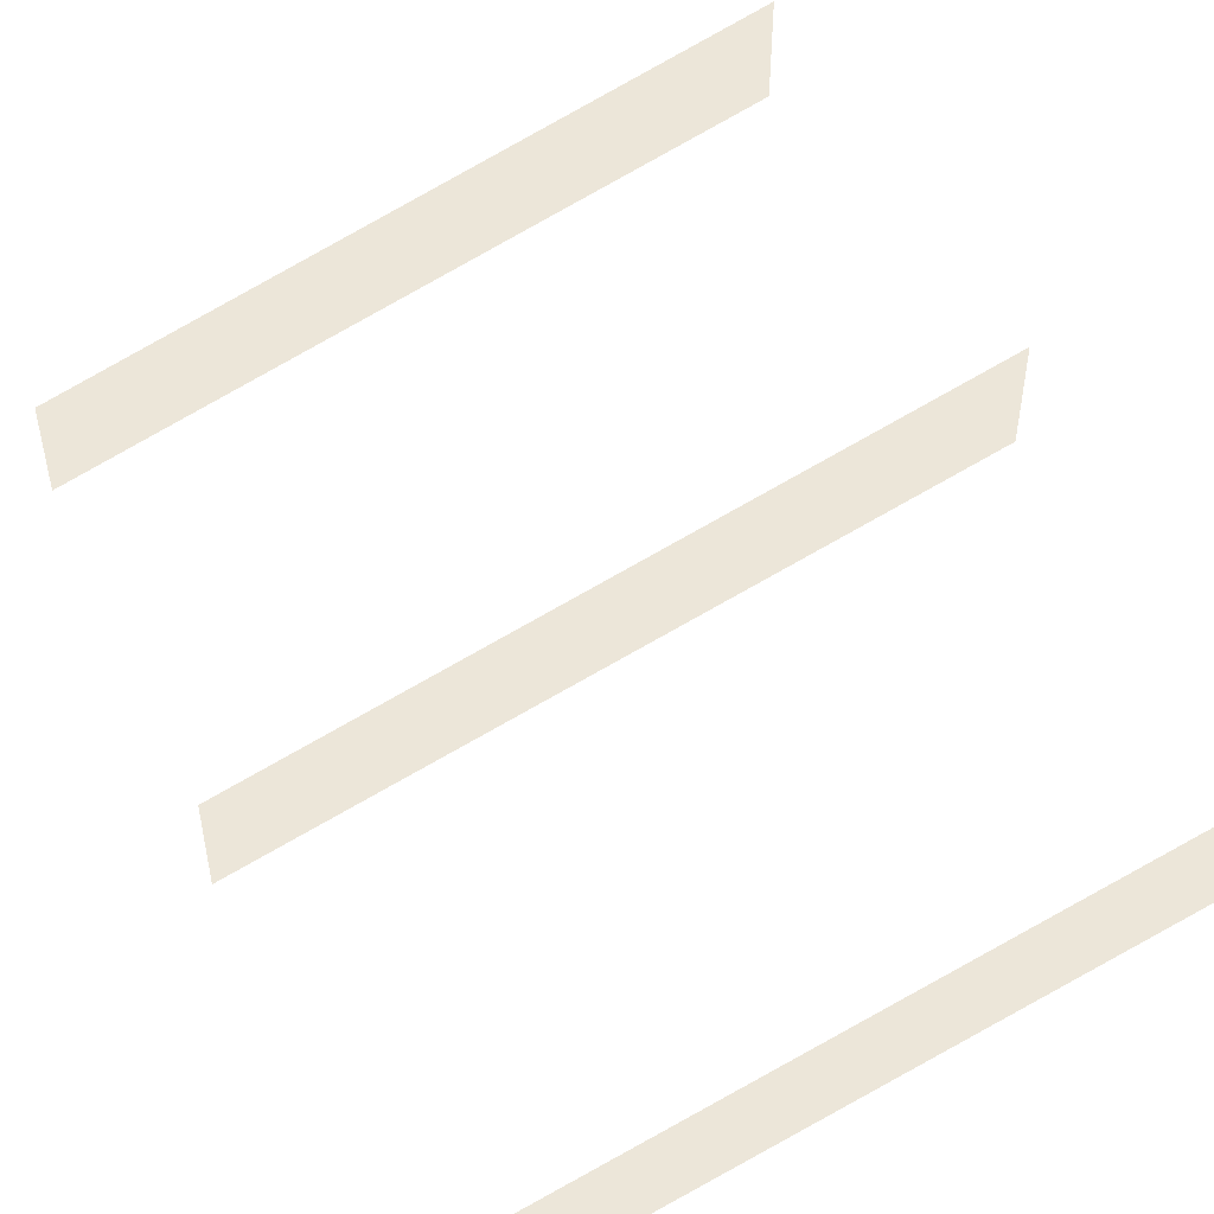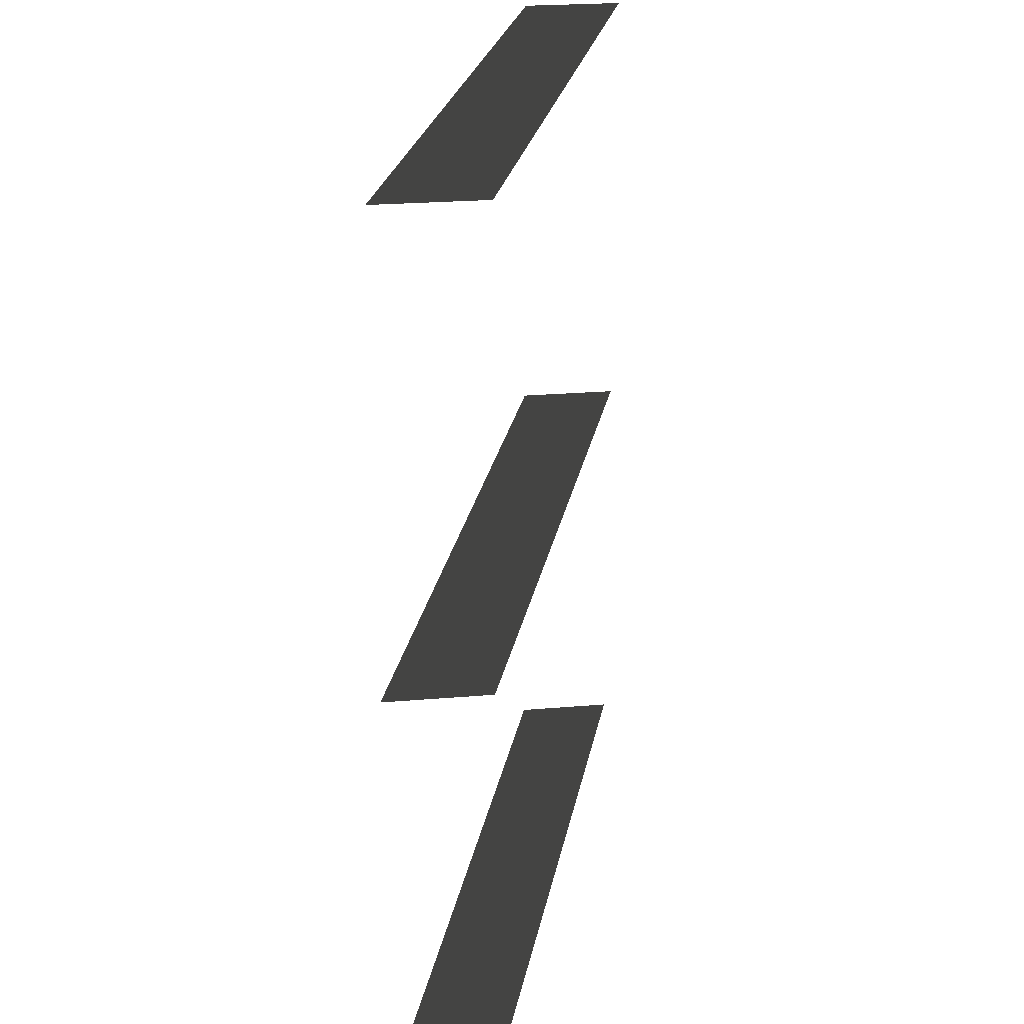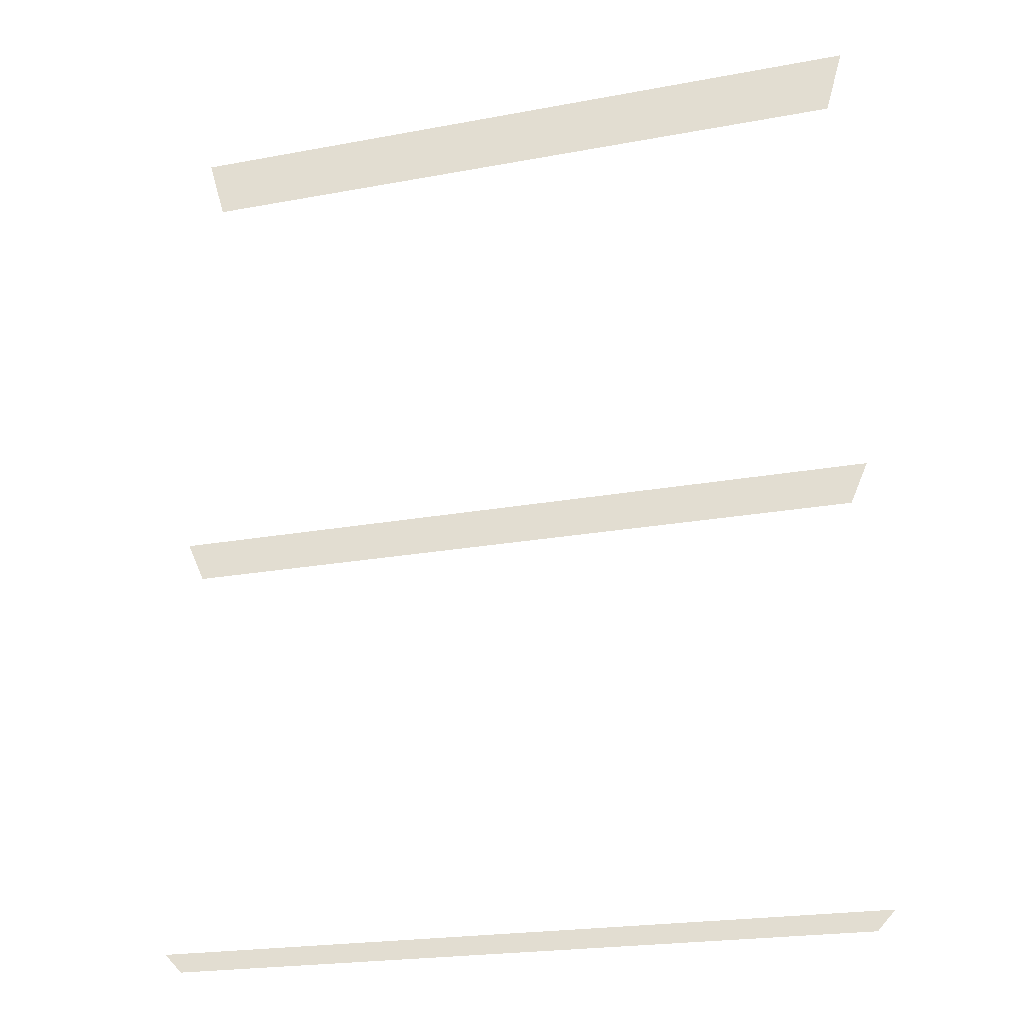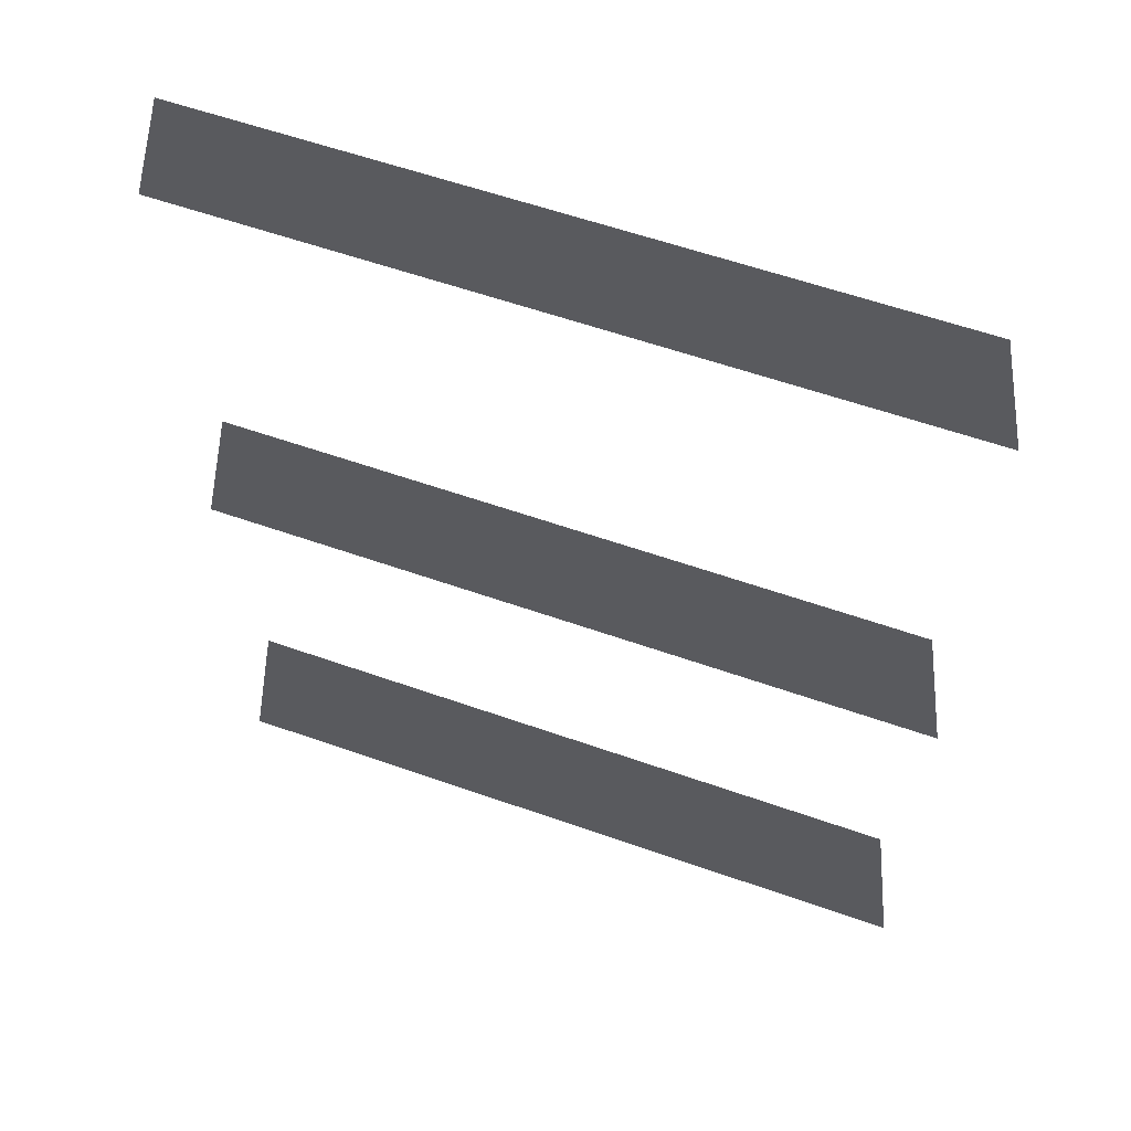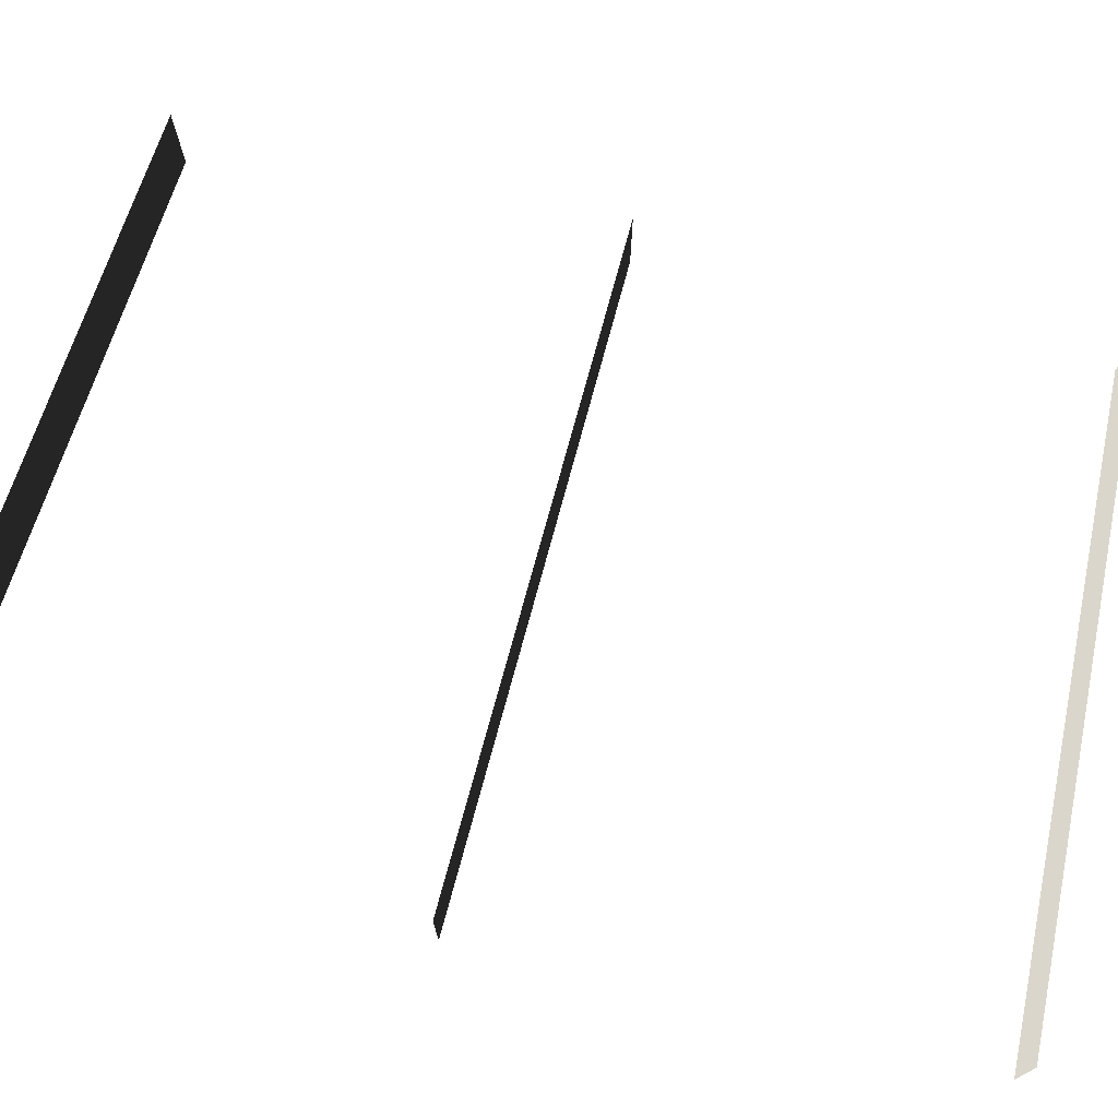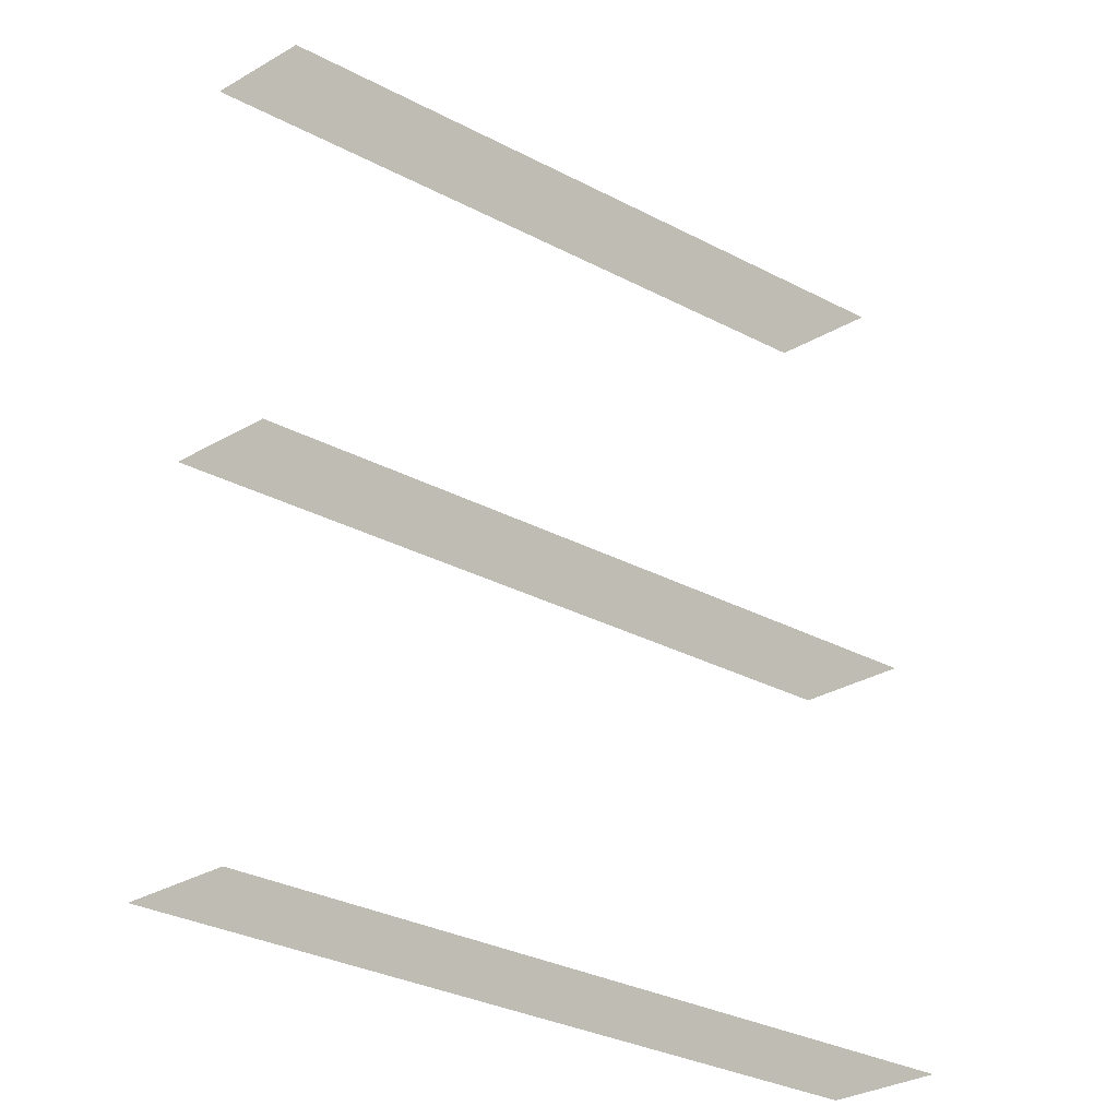
<metadata>
{"format":"obj","ext":"obj","renderer":"f3d","projection":"perspective","resolution":1024,"background":"white","views":[{"elev":49.0,"azim":-22.8,"up":"+Z"},{"elev":25.7,"azim":82.4,"up":"+Y"},{"elev":-21.5,"azim":0.2,"up":"+Y"},{"elev":58.3,"azim":-178.1,"up":"+Y"},{"elev":74.0,"azim":103.6,"up":"+Z"},{"elev":-34.5,"azim":-52.7,"up":"+Y"}]}
</metadata>
<code>
v -5.112 5.313 0.3849
v -5.112 5.313 1.015
v -0.918 5.313 2.394
v -0.918 5.313 1.763
v -5.112 10.78 0.3849
v -5.112 10.78 1.015
v -0.918 10.78 2.394
v -0.918 10.78 1.763
v -5.112 7.956 0.3849
v -5.112 7.956 1.015
v -0.918 7.956 2.394
v -0.918 7.956 1.763
v -5.112 5.313 0.3849
v -0.918 5.313 1.763
v -0.918 5.313 2.394
v -5.112 5.313 1.015
v -5.112 10.78 0.3849
v -0.918 10.78 1.763
v -0.918 10.78 2.394
v -5.112 10.78 1.015
v -5.112 7.956 0.3849
v -0.918 7.956 1.763
v -0.918 7.956 2.394
v -5.112 7.956 1.015
g Building_t8.012_32999_571
f 1 3 2
f 1 4 3
f 5 7 6
f 5 8 7
f 9 11 10
f 9 12 11
f 13 15 14
f 13 16 15
f 17 19 18
f 17 20 19
f 21 23 22
f 21 24 23

</code>
